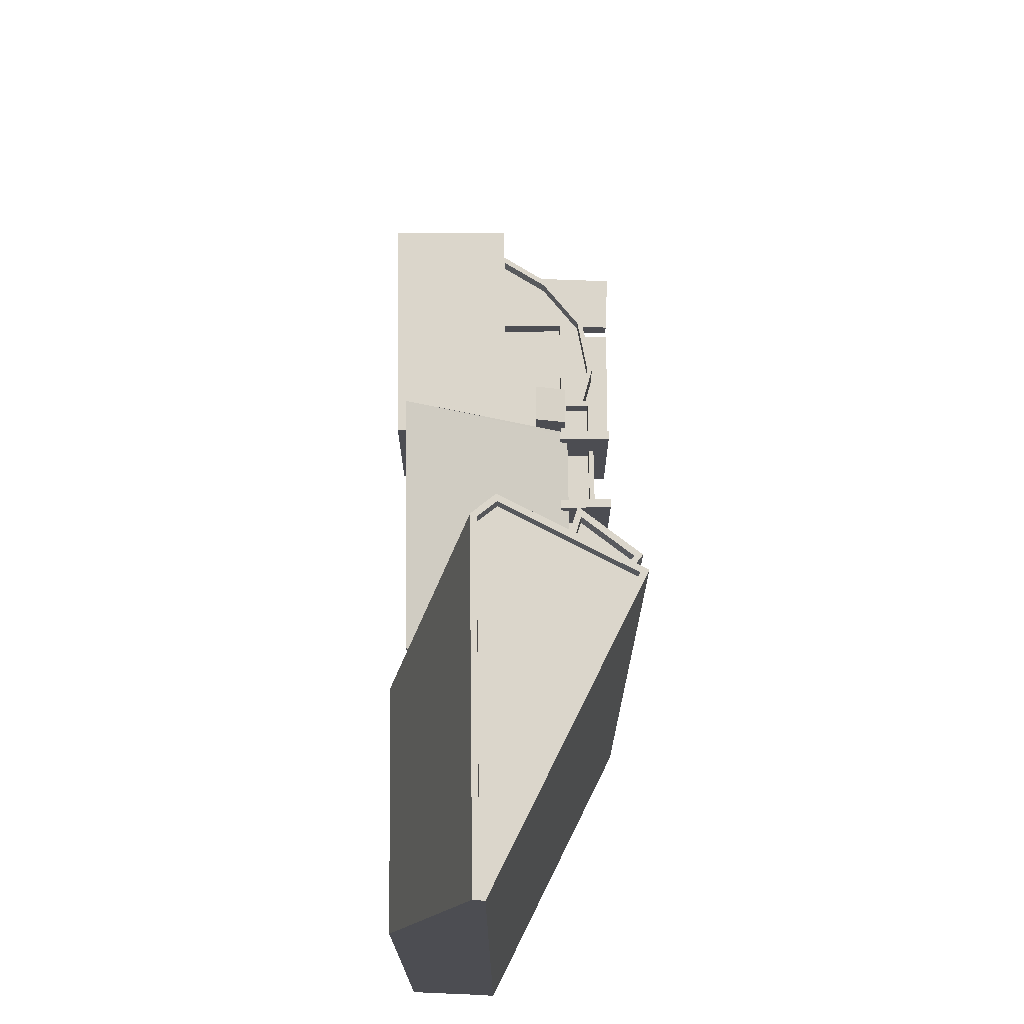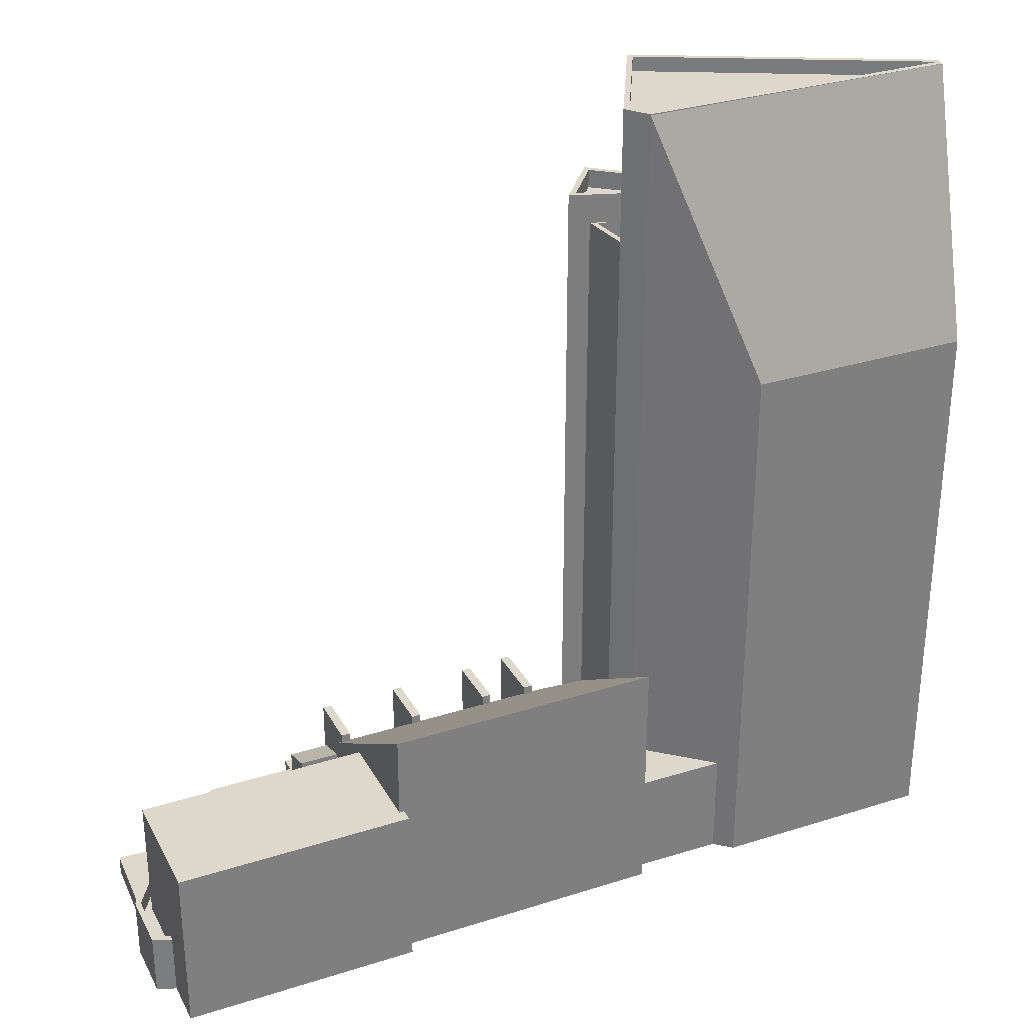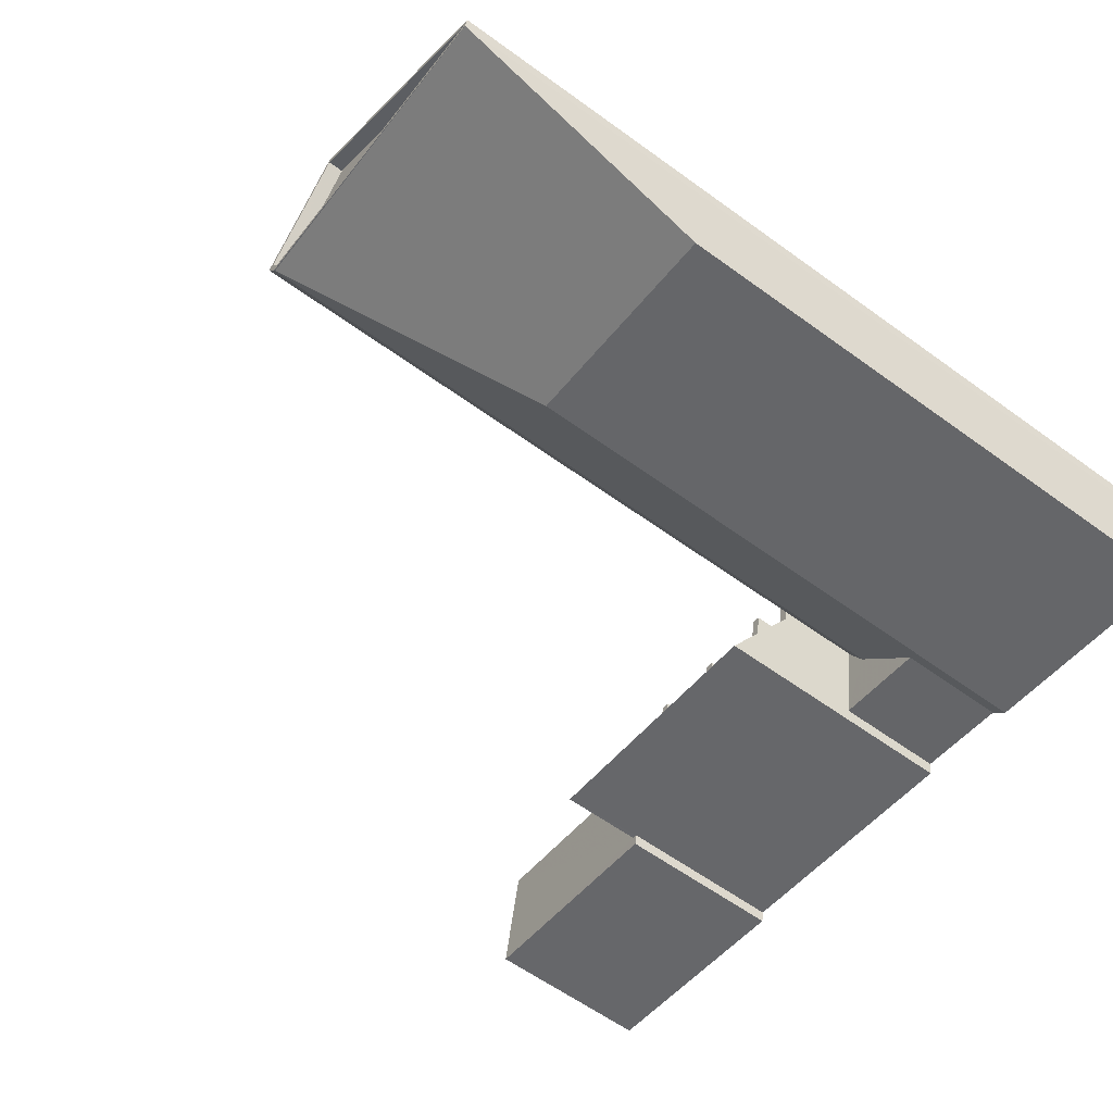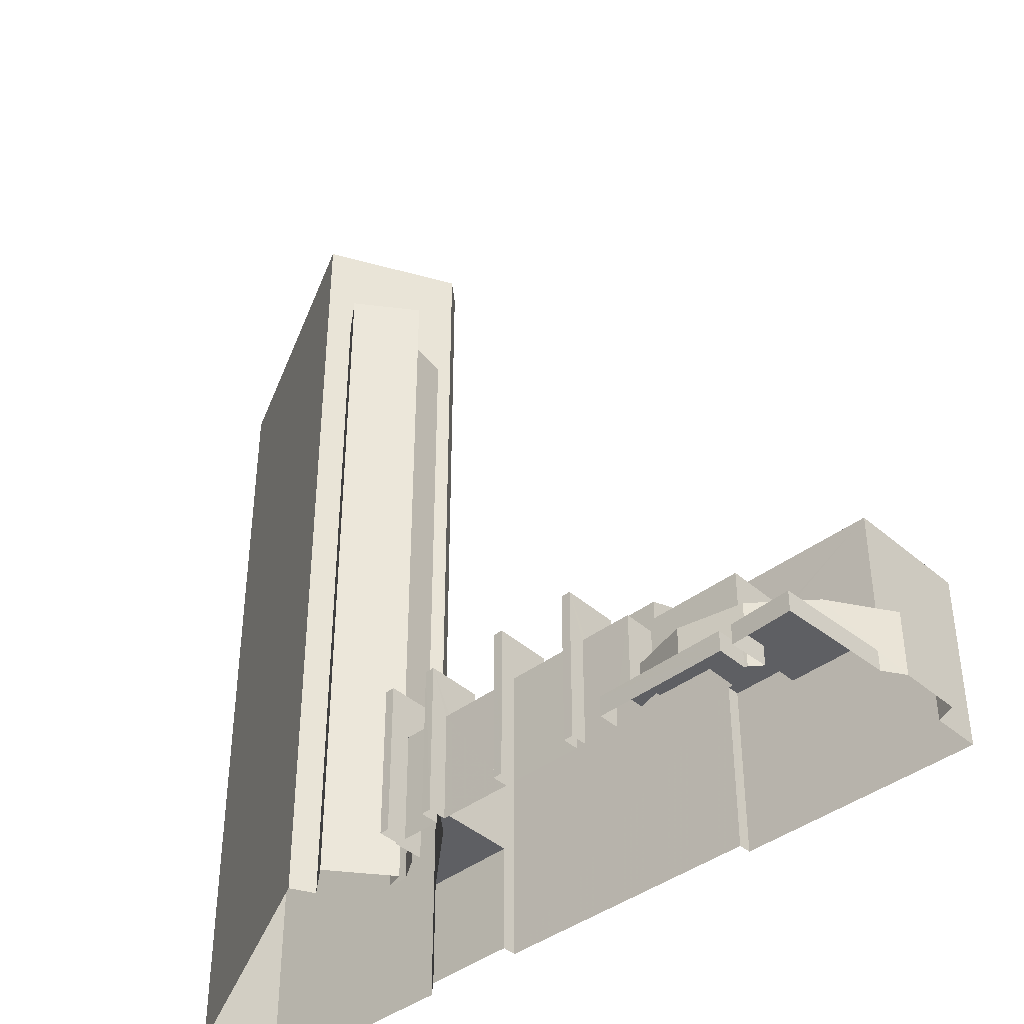
<metadata>
{"format":"obj","ext":"obj","renderer":"f3d","projection":"perspective","resolution":1024,"background":"white","views":[{"elev":73.6,"azim":79.9,"up":"+Z"},{"elev":31.3,"azim":-33.8,"up":"+Z"},{"elev":-60.3,"azim":53.4,"up":"+Y"},{"elev":-40.9,"azim":-146.5,"up":"+Z"}]}
</metadata>
<code>
v -8838 -3.788e+04 13.36
v -8838 -3.788e+04 13.36
v -8837 -3.788e+04 13.36
v -8836 -3.787e+04 13.36
v -8833 -3.788e+04 13.35
v -8839 -3.788e+04 13.36
v -8812 -3.788e+04 13.34
v -8813 -3.788e+04 13.34
v -8812 -3.788e+04 13.34
v -8838 -3.789e+04 13.36
v -8825 -3.789e+04 13.35
v -8826 -3.789e+04 13.35
v -8792 -3.789e+04 13.33
v -8806 -3.788e+04 13.34
v -8805 -3.788e+04 13.34
v -8825 -3.788e+04 13.35
v -8826 -3.788e+04 13.35
v -8832 -3.787e+04 13.35
v -8810 -3.788e+04 13.34
v -8808 -3.788e+04 13.34
v -8805 -3.789e+04 13.34
v -8792 -3.789e+04 13.33
v -8793 -3.789e+04 13.33
v -8814 -3.788e+04 13.34
v -8815 -3.788e+04 13.34
v -8815 -3.788e+04 13.34
v -8833 -3.787e+04 13.35
v -8810 -3.788e+04 13.34
v -8812 -3.788e+04 13.34
v -8812 -3.788e+04 13.34
v -8812 -3.788e+04 13.34
v -8819 -3.788e+04 13.35
v -8819 -3.788e+04 13.35
v -8819 -3.788e+04 13.35
v -8806 -3.789e+04 13.34
v -8811 -3.789e+04 13.34
v -8811 -3.789e+04 13.34
v -8819 -3.788e+04 13.35
v -8824 -3.788e+04 13.35
v -8823 -3.788e+04 13.35
v -8824 -3.788e+04 13.35
v -8815 -3.788e+04 13.34
v -8833 -3.788e+04 13.35
v -8833 -3.788e+04 13.35
v -8811 -3.788e+04 13.34
v -8812 -3.788e+04 13.34
v -8823 -3.788e+04 13.35
v -8792 -3.789e+04 58.32
v -8809 -3.789e+04 58.28
v -8805 -3.789e+04 44.12
v -8793 -3.789e+04 44.1
v -8810 -3.788e+04 19.27
v -8810 -3.788e+04 19.27
v -8809 -3.788e+04 19.27
v -8811 -3.788e+04 19.27
v -8809 -3.788e+04 19.27
v -8806 -3.789e+04 19.27
v -8809 -3.789e+04 19.27
v -8811 -3.789e+04 19.27
v -8810 -3.789e+04 19.27
v -8808 -3.788e+04 49.72
v -8809 -3.788e+04 49.72
v -8809 -3.788e+04 49.72
v -8808 -3.788e+04 49.72
v -8809 -3.788e+04 50.72
v -8809 -3.788e+04 50.72
v -8809 -3.788e+04 50.72
v -8809 -3.788e+04 50.72
v -8808 -3.788e+04 50.72
v -8806 -3.788e+04 52.33
v -8806 -3.788e+04 52.33
v -8808 -3.788e+04 52.33
v -8808 -3.788e+04 52.33
v -8810 -3.788e+04 52.33
v -8810 -3.788e+04 52.33
v -8808 -3.788e+04 52.33
v -8808 -3.788e+04 52.33
v -8808 -3.788e+04 51.33
v -8808 -3.788e+04 51.33
v -8810 -3.788e+04 51.33
v -8806 -3.788e+04 51.33
v -8805 -3.788e+04 58.33
v -8810 -3.789e+04 58.33
v -8805 -3.788e+04 58.33
v -8792 -3.789e+04 58.32
v -8793 -3.789e+04 58.32
v -8792 -3.789e+04 58.32
v -8809 -3.789e+04 58.33
v -8810 -3.789e+04 58.33
v -8793 -3.789e+04 58.32
v -8809 -3.789e+04 58.33
v -8810 -3.789e+04 57.53
v -8809 -3.789e+04 57.53
v -8805 -3.788e+04 57.53
v -8793 -3.789e+04 57.52
v -8793 -3.789e+04 57.52
v -8824 -3.788e+04 20.81
v -8824 -3.788e+04 20.81
v -8824 -3.788e+04 21.13
v -8826 -3.789e+04 27.26
v -8820 -3.788e+04 20.81
v -8824 -3.788e+04 20.81
v -8820 -3.788e+04 21.12
v -8815 -3.788e+04 21.04
v -8811 -3.789e+04 27.25
v -8824 -3.788e+04 21.13
v -8810 -3.788e+04 21.77
v -8813 -3.788e+04 21.14
v -8815 -3.788e+04 20.81
v -8819 -3.788e+04 20.81
v -8812 -3.788e+04 20.81
v -8812 -3.788e+04 21.14
v -8819 -3.788e+04 21.12
v -8812 -3.788e+04 20.81
v -8813 -3.788e+04 20.81
v -8815 -3.788e+04 20.81
v -8815 -3.788e+04 21.04
v -8832 -3.787e+04 14.44
v -8829 -3.788e+04 14.44
v -8825 -3.788e+04 14.43
v -8826 -3.788e+04 14.43
v -8826 -3.788e+04 14.44
v -8833 -3.788e+04 14.44
v -8827 -3.788e+04 14.44
v -8827 -3.788e+04 16.83
v -8827 -3.788e+04 16.83
v -8827 -3.788e+04 16.83
v -8838 -3.788e+04 16.83
v -8838 -3.788e+04 16.83
v -8838 -3.788e+04 16.83
v -8839 -3.788e+04 16.83
v -8829 -3.788e+04 16.83
v -8829 -3.788e+04 16.83
v -8838 -3.788e+04 16.83
v -8833 -3.788e+04 16.83
v -8833 -3.788e+04 16.83
v -8836 -3.788e+04 16.83
v -8836 -3.788e+04 16.83
v -8838 -3.788e+04 16.83
v -8838 -3.788e+04 15.83
v -8838 -3.788e+04 15.83
v -8838 -3.788e+04 15.83
v -8837 -3.788e+04 15.83
v -8836 -3.788e+04 15.83
v -8833 -3.788e+04 15.83
v -8832 -3.788e+04 15.83
v -8829 -3.788e+04 15.83
v -8827 -3.788e+04 15.83
v -8827 -3.788e+04 15.83
v -8827 -3.788e+04 15.83
v -8832 -3.788e+04 15.83
v -8837 -3.788e+04 14.44
v -8836 -3.788e+04 14.44
v -8836 -3.787e+04 14.44
v -8833 -3.788e+04 14.44
v -8833 -3.787e+04 14.44
v -8825 -3.788e+04 18.89
v -8824 -3.788e+04 18.89
v -8825 -3.788e+04 18.89
v -8824 -3.788e+04 18.89
v -8825 -3.788e+04 19.89
v -8824 -3.788e+04 19.89
v -8825 -3.788e+04 19.89
v -8832 -3.788e+04 19.89
v -8832 -3.788e+04 19.89
v -8832 -3.788e+04 19.89
v -8824 -3.788e+04 19.89
v -8832 -3.788e+04 19.89
v -8827 -3.788e+04 19.89
v -8827 -3.788e+04 19.89
v -8832 -3.788e+04 18.89
v -8827 -3.788e+04 18.89
v -8827 -3.788e+04 18.89
v -8825 -3.788e+04 18.89
v -8824 -3.788e+04 18.89
v -8825 -3.788e+04 18.89
v -8825 -3.788e+04 18.89
v -8832 -3.788e+04 18.89
v -8825 -3.788e+04 22.71
v -8837 -3.788e+04 22.72
v -8826 -3.789e+04 22.71
v -8825 -3.789e+04 22.71
v -8826 -3.789e+04 22.71
v -8838 -3.789e+04 22.72
v -8824 -3.788e+04 18.23
v -8824 -3.788e+04 18.23
v -8824 -3.788e+04 18.23
v -8826 -3.788e+04 18.24
v -8826 -3.788e+04 18.24
v -8824 -3.788e+04 18.23
v -8824 -3.788e+04 19.23
v -8824 -3.788e+04 19.23
v -8826 -3.788e+04 19.24
v -8826 -3.788e+04 19.24
v -8827 -3.788e+04 19.24
v -8826 -3.788e+04 19.24
v -8825 -3.788e+04 19.23
v -8824 -3.788e+04 19.23
v -8824 -3.788e+04 19.23
v -8825 -3.788e+04 19.23
v -8820 -3.788e+04 18.23
v -8823 -3.788e+04 18.23
v -8824 -3.788e+04 18.23
v -8820 -3.788e+04 18.23
v -8820 -3.788e+04 19.23
v -8823 -3.788e+04 19.23
v -8823 -3.788e+04 19.23
v -8819 -3.788e+04 19.23
v -8819 -3.788e+04 18.23
v -8815 -3.788e+04 18.23
v -8815 -3.788e+04 18.23
v -8819 -3.788e+04 18.23
v -8819 -3.788e+04 19.23
v -8815 -3.788e+04 19.23
v -8815 -3.788e+04 19.23
v -8819 -3.788e+04 19.23
v -8815 -3.788e+04 18.23
v -8813 -3.788e+04 18.23
v -8813 -3.788e+04 18.23
v -8815 -3.788e+04 18.23
v -8815 -3.788e+04 19.23
v -8813 -3.788e+04 19.23
v -8813 -3.788e+04 19.23
v -8815 -3.788e+04 19.23
v -8812 -3.788e+04 19.23
v -8812 -3.788e+04 19.23
v -8812 -3.788e+04 19.23
v -8812 -3.788e+04 19.23
v -8825 -3.788e+04 20.95
v -8827 -3.788e+04 20.94
v -8827 -3.788e+04 21.54
v -8825 -3.788e+04 21.54
v -8823 -3.788e+04 21.62
v -8824 -3.788e+04 21.62
v -8824 -3.788e+04 21.62
v -8824 -3.788e+04 21.62
v -8819 -3.788e+04 21.62
v -8819 -3.788e+04 21.62
v -8820 -3.788e+04 21.62
v -8819 -3.788e+04 21.62
v -8815 -3.788e+04 21.61
v -8815 -3.788e+04 21.61
v -8815 -3.788e+04 21.61
v -8814 -3.788e+04 21.61
v -8812 -3.788e+04 21.61
v -8812 -3.788e+04 21.61
v -8813 -3.788e+04 21.61
v -8812 -3.788e+04 21.61
f 1 2 3
f 3 4 5
f 6 2 1
f 7 8 9
f 10 1 11
f 10 11 12
f 13 14 15
f 16 17 18
f 14 19 20
f 21 22 23
f 24 25 26
f 4 27 5
f 20 19 28
f 29 8 7
f 30 29 31
f 13 22 21
f 32 33 34
f 35 13 21
f 36 11 37
f 30 25 8
f 32 34 38
f 39 40 41
f 25 42 26
f 17 43 18
f 44 43 5
f 45 30 46
f 37 19 35
f 38 11 47
f 40 47 41
f 11 34 42
f 45 19 37
f 41 11 17
f 1 3 5
f 1 5 11
f 14 13 35
f 19 14 35
f 30 8 29
f 37 11 30
f 30 42 25
f 38 34 11
f 11 43 17
f 11 5 43
f 45 37 30
f 47 11 41
f 30 11 42
f 48 49 50
f 51 48 50
f 52 53 54
f 52 55 53
f 54 53 56
f 57 58 59
f 60 53 59
f 56 53 60
f 58 60 59
f 61 62 63
f 64 61 63
f 65 66 67
f 66 68 69
f 65 68 66
f 70 71 72
f 73 74 75
f 71 76 72
f 77 74 73
f 74 76 75
f 72 76 74
f 78 79 80
f 78 81 79
f 82 83 84
f 85 86 87
f 88 89 83
f 90 86 85
f 86 88 87
f 83 89 84
f 88 91 89
f 91 88 86
f 92 93 94
f 93 95 96
f 93 96 94
f 84 90 85
f 82 84 85
f 97 98 99
f 98 100 99
f 101 102 103
f 104 100 105
f 99 100 106
f 102 106 103
f 107 108 105
f 109 110 104
f 107 111 112
f 103 100 113
f 110 113 104
f 111 114 112
f 115 116 117
f 117 104 105
f 108 115 117
f 107 112 108
f 113 100 104
f 106 100 103
f 108 117 105
f 118 119 120
f 121 120 122
f 118 123 119
f 122 119 124
f 120 119 122
f 125 126 127
f 128 129 130
f 128 130 131
f 126 132 133
f 134 131 130
f 132 135 136
f 136 137 138
f 139 138 137
f 137 134 139
f 135 137 136
f 133 132 136
f 130 139 134
f 127 126 133
f 140 141 142
f 141 143 144
f 145 144 146
f 145 146 147
f 148 149 150
f 149 147 150
f 146 144 151
f 147 146 150
f 144 143 151
f 140 143 141
f 152 153 154
f 154 155 156
f 154 153 155
f 157 158 159
f 157 160 158
f 161 162 163
f 164 165 166
f 162 167 163
f 166 165 168
f 169 167 168
f 165 170 169
f 163 167 169
f 165 169 168
f 171 172 173
f 174 175 176
f 174 177 175
f 178 172 171
f 177 172 178
f 177 174 172
f 179 180 181
f 182 181 183
f 183 181 184
f 181 180 184
f 185 186 187
f 186 188 187
f 187 189 190
f 187 188 189
f 191 192 193
f 194 193 195
f 195 193 196
f 193 192 196
f 197 198 199
f 197 200 198
f 201 202 203
f 204 201 203
f 205 206 207
f 205 208 206
f 209 210 211
f 212 209 211
f 213 214 215
f 216 213 215
f 217 218 219
f 220 217 219
f 221 222 223
f 224 221 223
f 225 226 227
f 228 225 227
f 229 230 231
f 232 229 231
f 233 234 235
f 236 233 235
f 237 238 239
f 237 240 238
f 241 242 243
f 241 244 242
f 245 246 247
f 248 245 247
f 51 21 23
f 51 50 21
f 49 58 50
f 57 21 50
f 57 35 21
f 58 57 50
f 51 23 22
f 48 51 22
f 37 35 57
f 59 37 57
f 52 19 45
f 55 52 45
f 54 67 66
f 54 56 67
f 65 62 68
f 65 63 62
f 69 68 62
f 61 69 62
f 19 52 28
f 64 73 69
f 61 64 69
f 52 54 66
f 28 52 75
f 66 73 75
f 69 73 66
f 52 66 75
f 28 76 20
f 28 75 76
f 71 20 76
f 71 14 20
f 70 72 79
f 81 70 79
f 77 80 74
f 77 78 80
f 72 80 79
f 72 74 80
f 56 60 67
f 14 71 15
f 60 83 67
f 15 71 82
f 77 83 82
f 64 63 65
f 81 78 70
f 71 70 82
f 64 65 73
f 65 67 73
f 73 83 77
f 78 77 70
f 67 83 73
f 70 77 82
f 15 85 13
f 15 82 85
f 22 13 48
f 13 85 48
f 85 87 48
f 88 83 49
f 83 60 49
f 60 58 49
f 48 87 88
f 49 48 88
f 86 95 93
f 91 86 93
f 91 93 92
f 89 91 92
f 84 92 94
f 84 89 92
f 90 94 96
f 90 84 94
f 86 96 95
f 86 90 96
f 45 46 55
f 46 111 55
f 55 107 53
f 55 111 107
f 100 182 105
f 105 182 36
f 100 181 182
f 36 182 11
f 227 114 228
f 30 228 46
f 46 228 111
f 228 114 111
f 37 59 36
f 36 59 105
f 105 59 107
f 59 53 107
f 175 177 198
f 187 190 167
f 181 100 179
f 177 179 198
f 187 167 98
f 100 98 179
f 160 199 158
f 162 199 198
f 199 162 158
f 167 162 98
f 179 98 198
f 198 98 162
f 187 98 97
f 185 187 97
f 203 102 101
f 204 203 101
f 217 116 115
f 218 217 115
f 209 110 109
f 210 209 109
f 118 18 43
f 123 118 43
f 120 16 18
f 118 120 18
f 120 17 16
f 120 121 17
f 132 123 135
f 135 123 44
f 132 119 123
f 44 123 43
f 137 152 134
f 134 152 2
f 137 153 152
f 2 152 3
f 128 131 6
f 1 128 6
f 134 2 6
f 131 134 6
f 153 137 155
f 5 155 44
f 44 155 135
f 155 137 135
f 119 132 126
f 124 119 126
f 129 142 130
f 129 140 142
f 139 142 141
f 139 130 142
f 138 139 141
f 144 138 141
f 136 138 144
f 145 136 144
f 133 136 145
f 147 133 145
f 127 147 149
f 127 133 147
f 125 127 149
f 148 125 149
f 154 4 3
f 152 154 3
f 156 27 4
f 154 156 4
f 5 156 155
f 5 27 156
f 168 151 166
f 168 146 151
f 159 162 161
f 159 158 162
f 178 171 165
f 164 178 165
f 170 165 171
f 173 170 171
f 195 150 146
f 146 168 195
f 189 194 190
f 190 194 167
f 195 168 167
f 194 195 167
f 1 10 128
f 140 129 143
f 143 129 180
f 10 184 128
f 184 180 129
f 184 129 128
f 11 183 12
f 11 182 183
f 12 184 10
f 12 183 184
f 166 151 143
f 143 180 166
f 178 164 177
f 177 164 179
f 164 180 179
f 166 180 164
f 122 196 121
f 17 121 41
f 41 121 192
f 121 196 192
f 176 175 198
f 200 176 198
f 196 122 126
f 122 124 126
f 195 196 126
f 150 195 125
f 148 150 125
f 125 195 126
f 189 193 194
f 189 188 193
f 191 193 188
f 186 191 188
f 157 199 160
f 157 197 199
f 205 207 202
f 201 205 202
f 208 47 206
f 208 38 47
f 212 211 214
f 213 212 214
f 34 215 42
f 34 216 215
f 220 219 222
f 221 220 222
f 25 223 8
f 25 224 223
f 29 225 31
f 29 226 225
f 30 31 225
f 228 30 225
f 230 169 170
f 231 230 170
f 231 170 172
f 170 173 172
f 163 230 229
f 163 169 230
f 163 229 161
f 159 161 197
f 157 159 197
f 161 229 232
f 176 200 174
f 174 200 232
f 197 161 200
f 200 161 232
f 231 174 232
f 231 172 174
f 99 235 97
f 185 97 191
f 186 185 191
f 41 192 39
f 97 235 234
f 39 192 234
f 192 191 234
f 191 97 234
f 233 40 39
f 234 233 39
f 236 106 102
f 102 203 207
f 102 233 236
f 202 207 203
f 40 206 47
f 233 206 40
f 207 206 233
f 207 233 102
f 106 236 235
f 99 106 235
f 103 239 101
f 204 101 205
f 201 204 205
f 38 208 32
f 101 239 238
f 32 208 238
f 208 205 238
f 205 101 238
f 240 33 32
f 238 240 32
f 237 113 110
f 110 209 213
f 110 240 237
f 212 213 209
f 33 216 34
f 240 216 33
f 213 216 240
f 213 240 110
f 113 237 239
f 103 113 239
f 104 243 109
f 210 109 214
f 211 210 214
f 42 215 26
f 109 243 242
f 26 215 242
f 215 214 242
f 214 109 242
f 244 24 26
f 242 244 26
f 241 117 116
f 116 217 221
f 116 244 241
f 220 221 217
f 24 224 25
f 244 224 24
f 221 224 244
f 221 244 116
f 104 241 243
f 104 117 241
f 108 247 115
f 218 115 222
f 219 218 222
f 8 223 9
f 115 247 246
f 9 223 246
f 223 222 115
f 223 115 246
f 245 7 9
f 246 245 9
f 248 112 114
f 245 248 114
f 245 226 7
f 114 227 226
f 7 226 29
f 245 114 226
f 108 248 247
f 108 112 248

</code>
